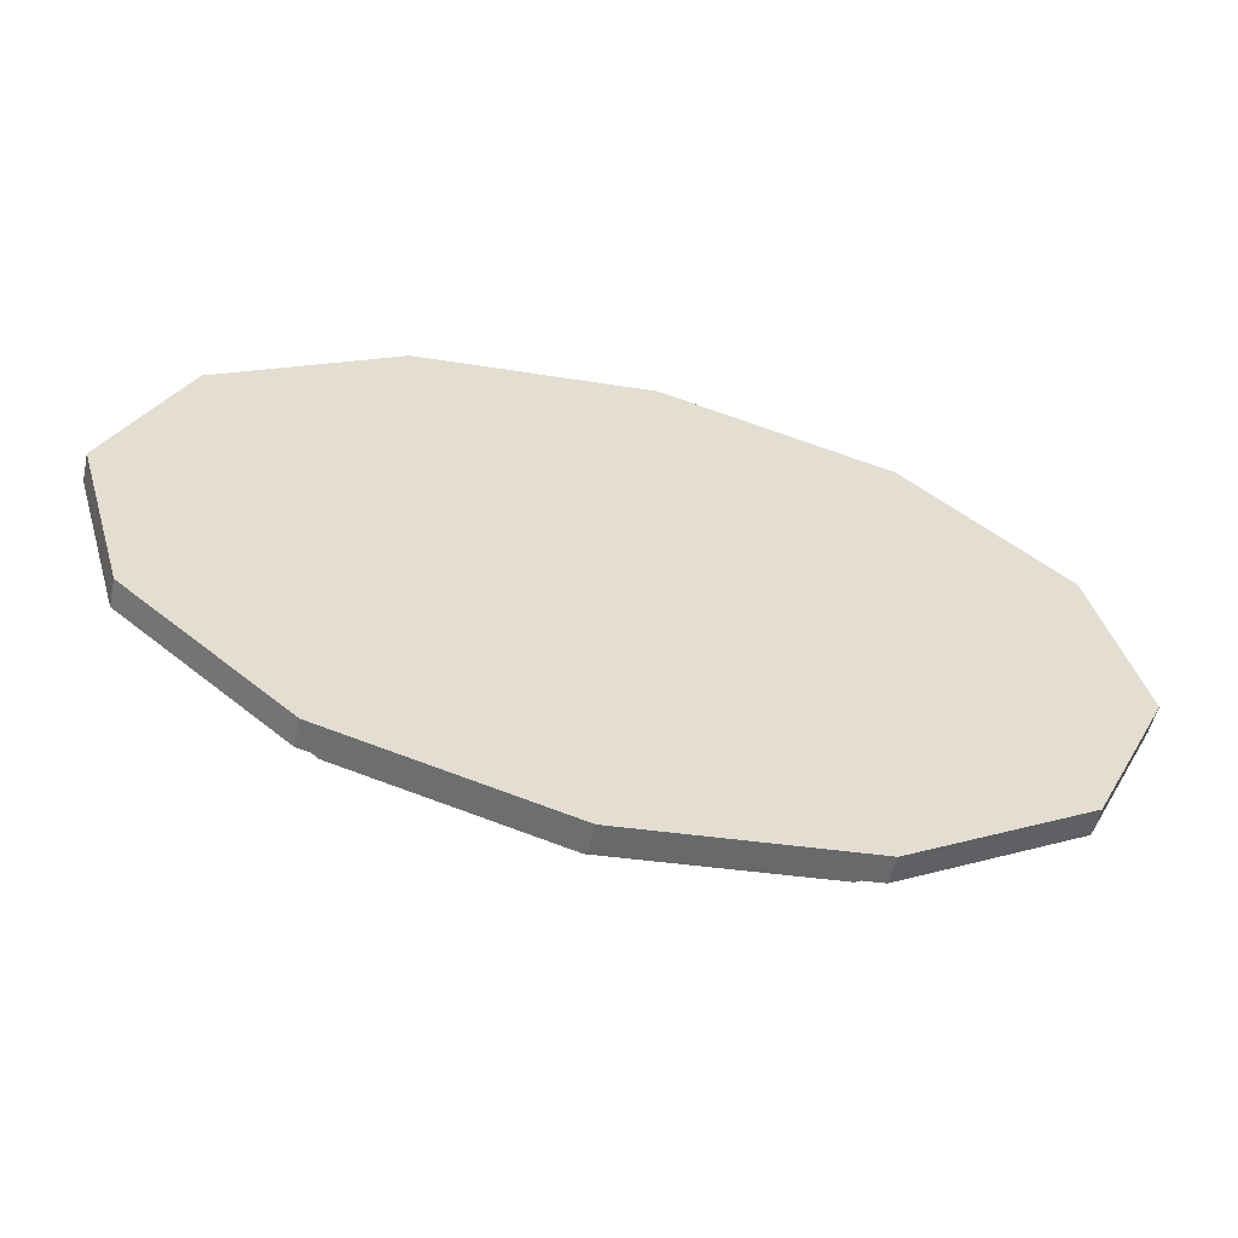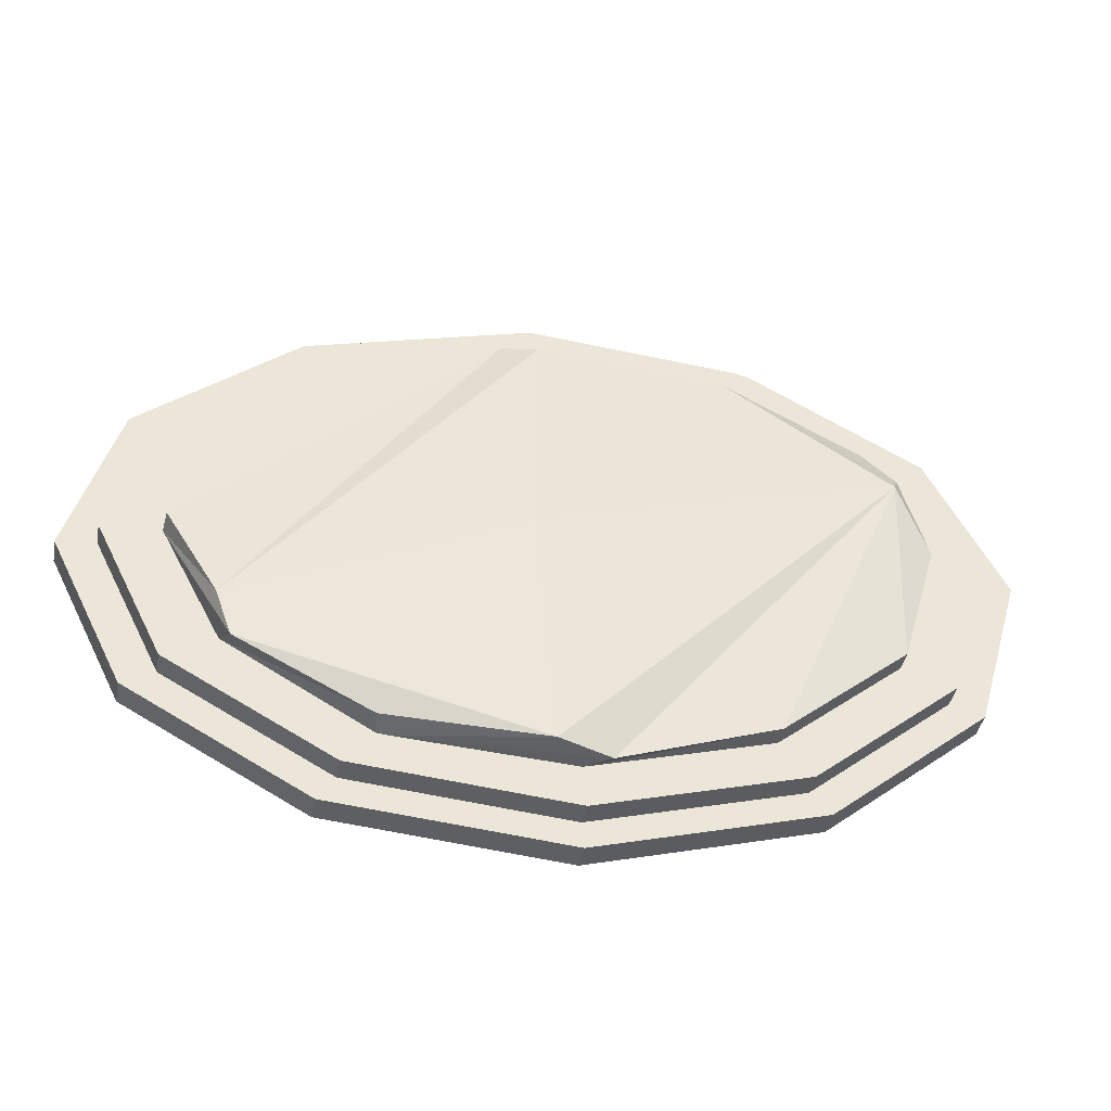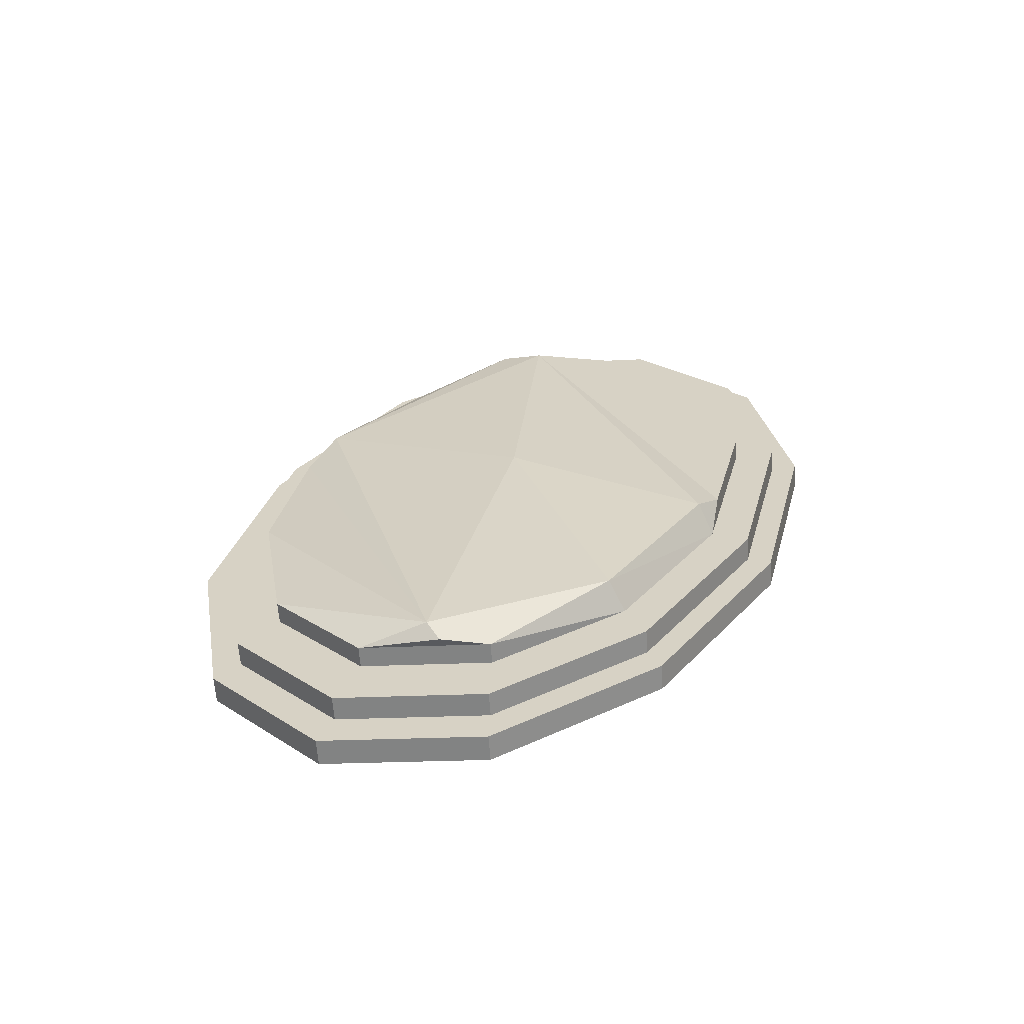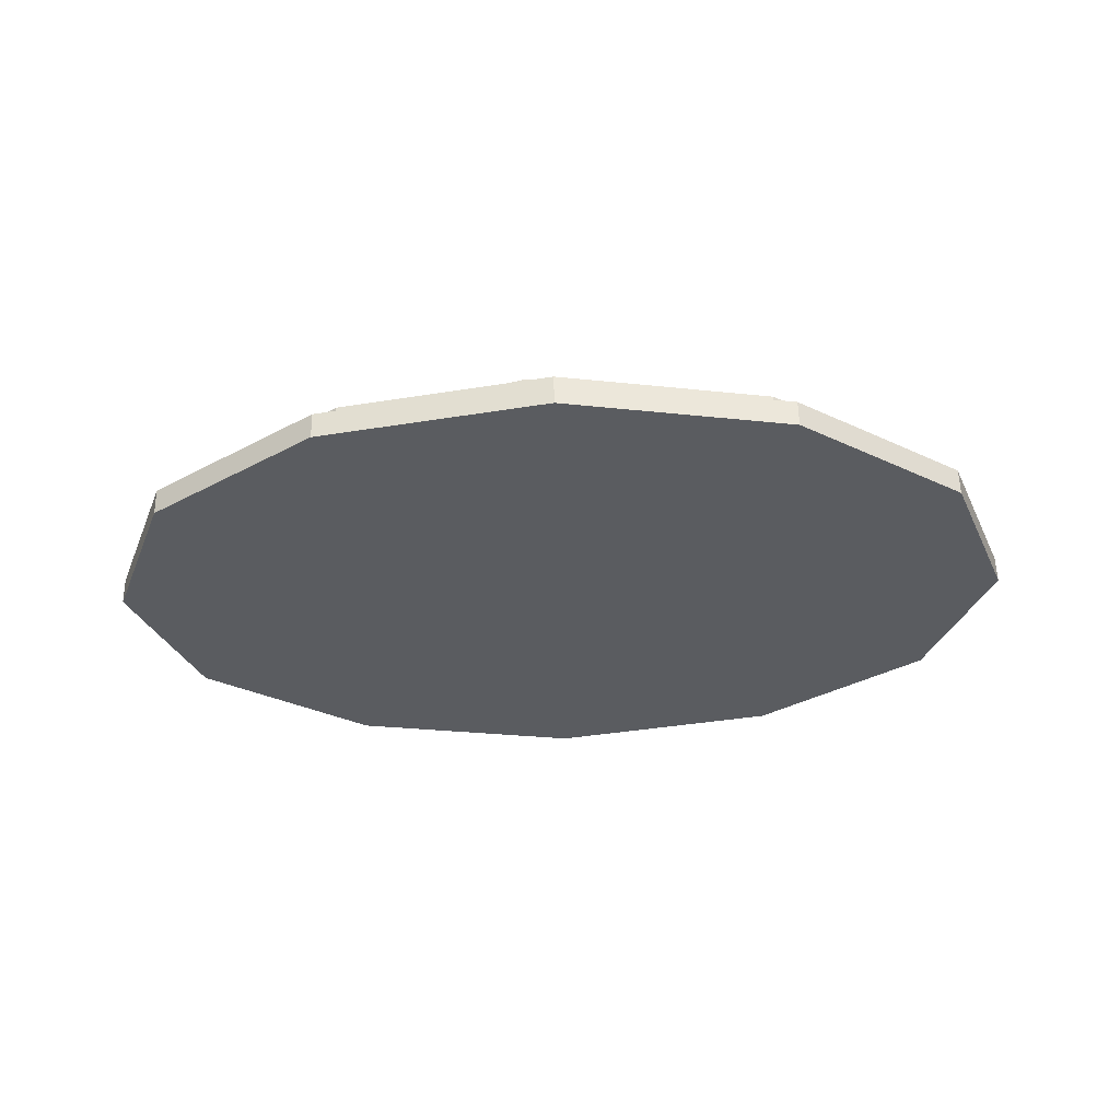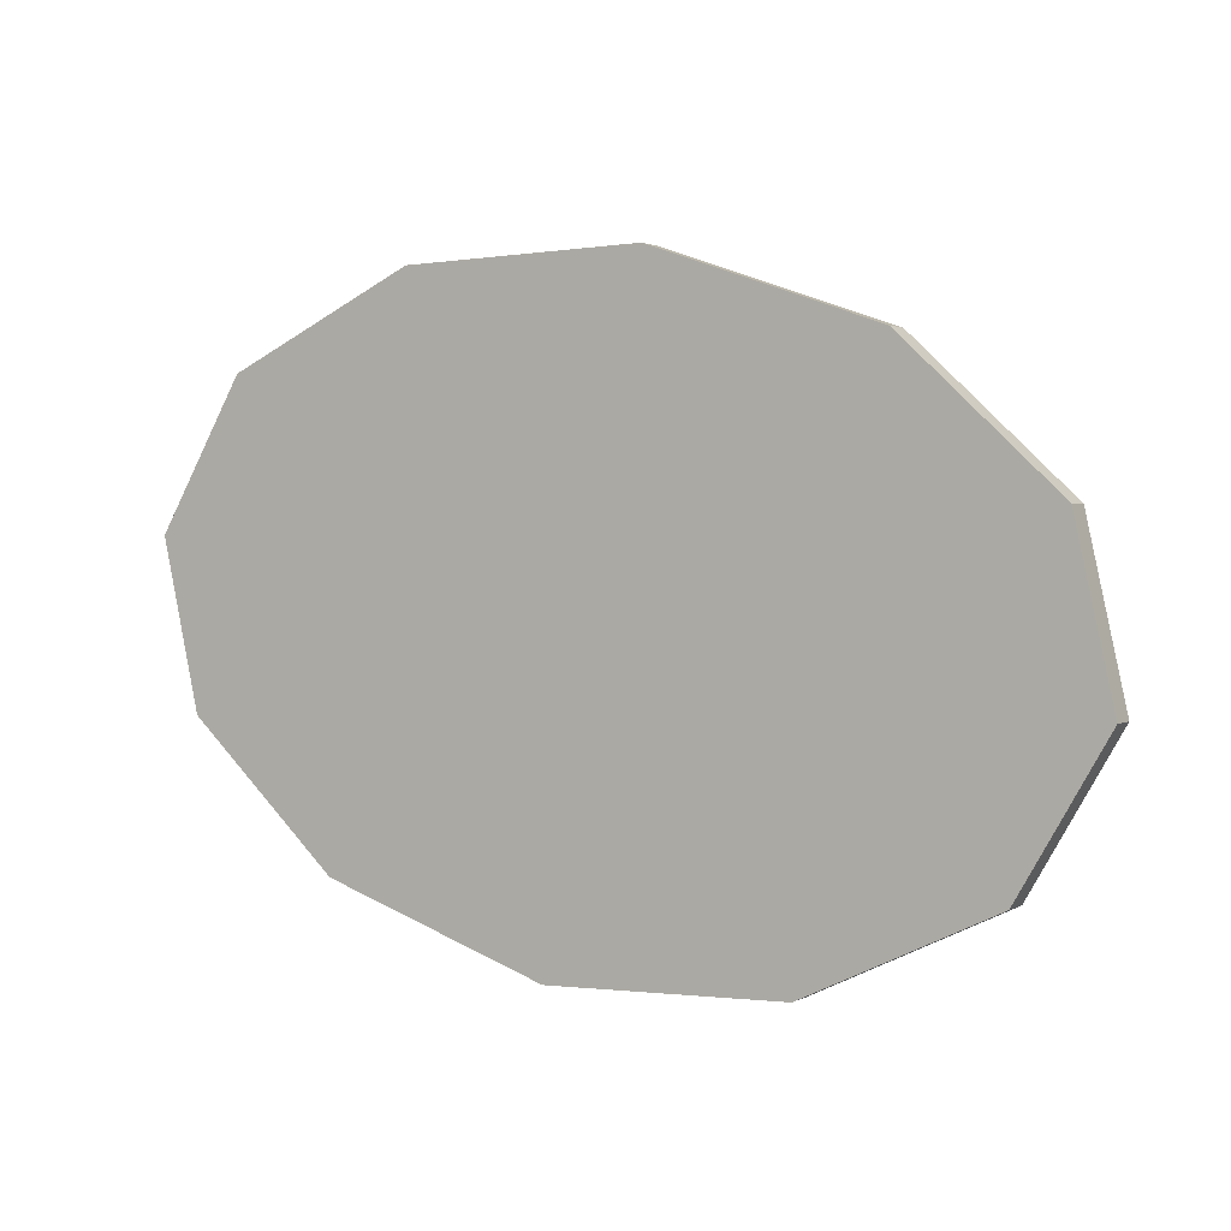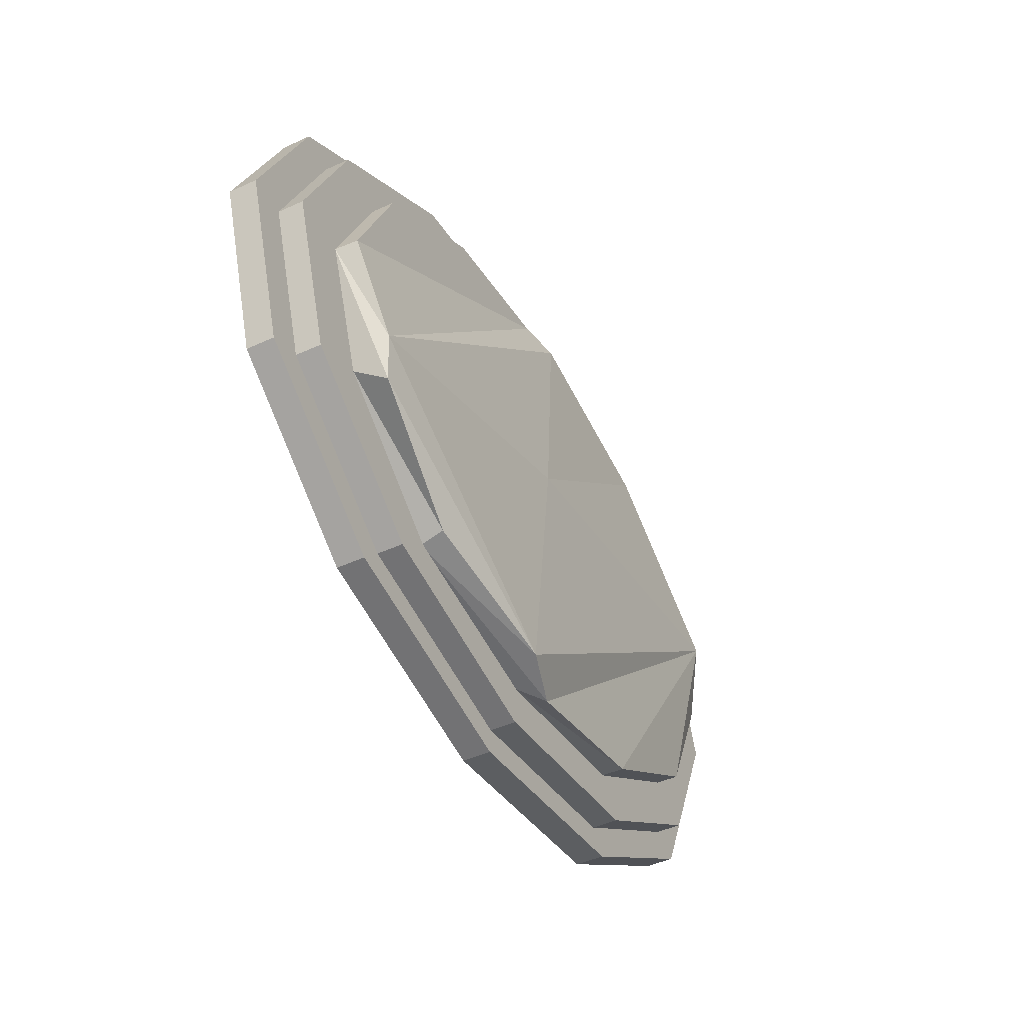
<metadata>
{"format":"obj","ext":"obj","renderer":"f3d","projection":"perspective","resolution":1024,"background":"white","views":[{"elev":-48.5,"azim":-13.3,"up":"+Z"},{"elev":-45.8,"azim":169.0,"up":"+Z"},{"elev":31.3,"azim":-59.6,"up":"+Y"},{"elev":-39.2,"azim":-172.9,"up":"+Y"},{"elev":7.4,"azim":29.3,"up":"+Z"},{"elev":-54.9,"azim":117.3,"up":"+Z"}]}
</metadata>
<code>
v 0.0228 0.008786 0.2173
v 0.1786 0.003713 0.1716
v 0.1785 -0.01544 0.1732
v 0.02265 -0.01036 0.2189
v 0.2866 -0.004853 0.08012
v 0.2864 -0.024 0.08174
v 0.3176 -0.01462 -0.03257
v 0.3175 -0.03377 -0.03095
v 0.2635 -0.02296 -0.1363
v 0.2633 -0.04211 -0.1347
v 0.1387 -0.02765 -0.2033
v 0.1385 -0.0468 -0.2016
v -0.02336 -0.02743 -0.2155
v -0.02351 -0.04658 -0.2139
v -0.1792 -0.02236 -0.1698
v -0.1794 -0.04151 -0.1682
v -0.2871 -0.01379 -0.07834
v -0.2873 -0.03294 -0.07672
v -0.3182 -0.00403 0.03435
v -0.3183 -0.02318 0.03596
v -0.264 0.004316 0.1381
v -0.2642 -0.01483 0.1397
v -0.1392 0.009006 0.205
v -0.1394 -0.01014 0.2067
v 0.02101 0.02484 0.1978
v 0.1639 0.02018 0.1559
v 0.1638 0.002628 0.1574
v 0.02088 0.007279 0.1993
v 0.2628 0.01233 0.07204
v 0.2627 -0.005225 0.07353
v 0.2913 0.00338 -0.03127
v 0.2912 -0.01418 -0.02978
v 0.2417 -0.004271 -0.1264
v 0.2415 -0.02183 -0.1249
v 0.1273 -0.008572 -0.1878
v 0.1271 -0.02613 -0.1863
v -0.0213 -0.008369 -0.199
v -0.02144 -0.02593 -0.1975
v -0.1642 -0.003718 -0.1571
v -0.1643 -0.02127 -0.1556
v -0.2631 0.004135 -0.07323
v -0.2633 -0.01342 -0.07175
v -0.2916 0.01309 0.03008
v -0.2917 -0.00447 0.03156
v -0.242 0.02074 0.1252
v -0.2421 0.003181 0.1267
v -0.1275 0.02504 0.1866
v -0.1277 0.007482 0.188
v 0.1409 0.03358 0.1325
v 0.2258 0.02683 0.06052
v 0.2257 0.01175 0.06179
v 0.1407 0.0185 0.1338
v 0.2503 0.01914 -0.02821
v 0.2516 0.003735 -0.02866
v 0.213 0.02498 -0.09521
v 0.1094 0.008879 -0.1626
v 0.1072 -0.008317 -0.1647
v 0.2075 -0.002506 -0.1086
v 0.001866 0.01848 -0.1715
v -0.1409 0.01305 -0.1363
v -0.141 -0.002031 -0.135
v -0.01832 -0.006026 -0.171
v -0.2259 0.01979 -0.06425
v -0.226 0.004714 -0.06298
v -0.2503 0.02748 0.02448
v -0.2505 0.0124 0.02575
v -0.2077 0.03405 0.1061
v -0.2078 0.01897 0.1074
v -0.1096 0.02267 0.1601
v -0.1096 0.04452 0.1467
v 0.01803 0.02249 0.1698
v -0.2279 0.04018 0.07739
v 0.04539 0.03668 0.1605
v -0.2233 0.0472 0.06407
v 0.2011 0.01922 -0.124
v 0.02038 0.0441 0.156
v 0.01925 0.03858 -0.007832
v -0.03473 0.008099 -0.1735
f 4 3 2 1
f 3 6 5 2
f 6 8 7 5
f 8 10 9 7
f 10 12 11 9
f 12 14 13 11
f 14 16 15 13
f 16 18 17 15
f 18 20 19 17
f 20 22 21 19
f 22 24 23 21
f 24 4 1 23
f 24 22 20 18 16 14 12 10 8 6 3 4
f 28 27 26 25
f 27 30 29 26
f 30 32 31 29
f 32 34 33 31
f 34 36 35 33
f 36 38 37 35
f 38 40 39 37
f 40 42 41 39
f 42 44 43 41
f 44 46 45 43
f 46 48 47 45
f 48 28 25 47
f 48 46 44 42 40 38 36 34 32 30 27 28
f 52 51 50 49
f 51 54 53 50
f 55 53 54
f 58 57 56
f 59 56 57
f 62 61 60
f 61 64 63 60
f 64 66 65 63
f 66 68 67 65
f 68 69 67
f 69 71 70
f 69 68 66 64 61 62 58 54 51 52 71
f 75 55 54
f 58 75 54
f 73 76 71
f 49 73 71
f 52 49 71
f 71 76 70
f 78 59 57
f 62 78 57
f 56 75 58
f 60 78 62
f 62 57 58
f 69 70 67
f 67 72 65
f 1 2 5 7 9 11 13 15 17 19 21 23
f 25 26 29 31 33 35 37 39 41 43 45 47
f 72 67 70
f 73 49 50 53
f 65 72 74
f 75 56 59
f 76 73 55
f 74 72 70
f 77 74 70
f 76 77 70
f 59 77 55
f 55 77 76
f 74 77 59
f 59 55 75
f 53 55 73
f 63 65 74
f 60 63 74
f 78 60 74
f 59 78 74

</code>
